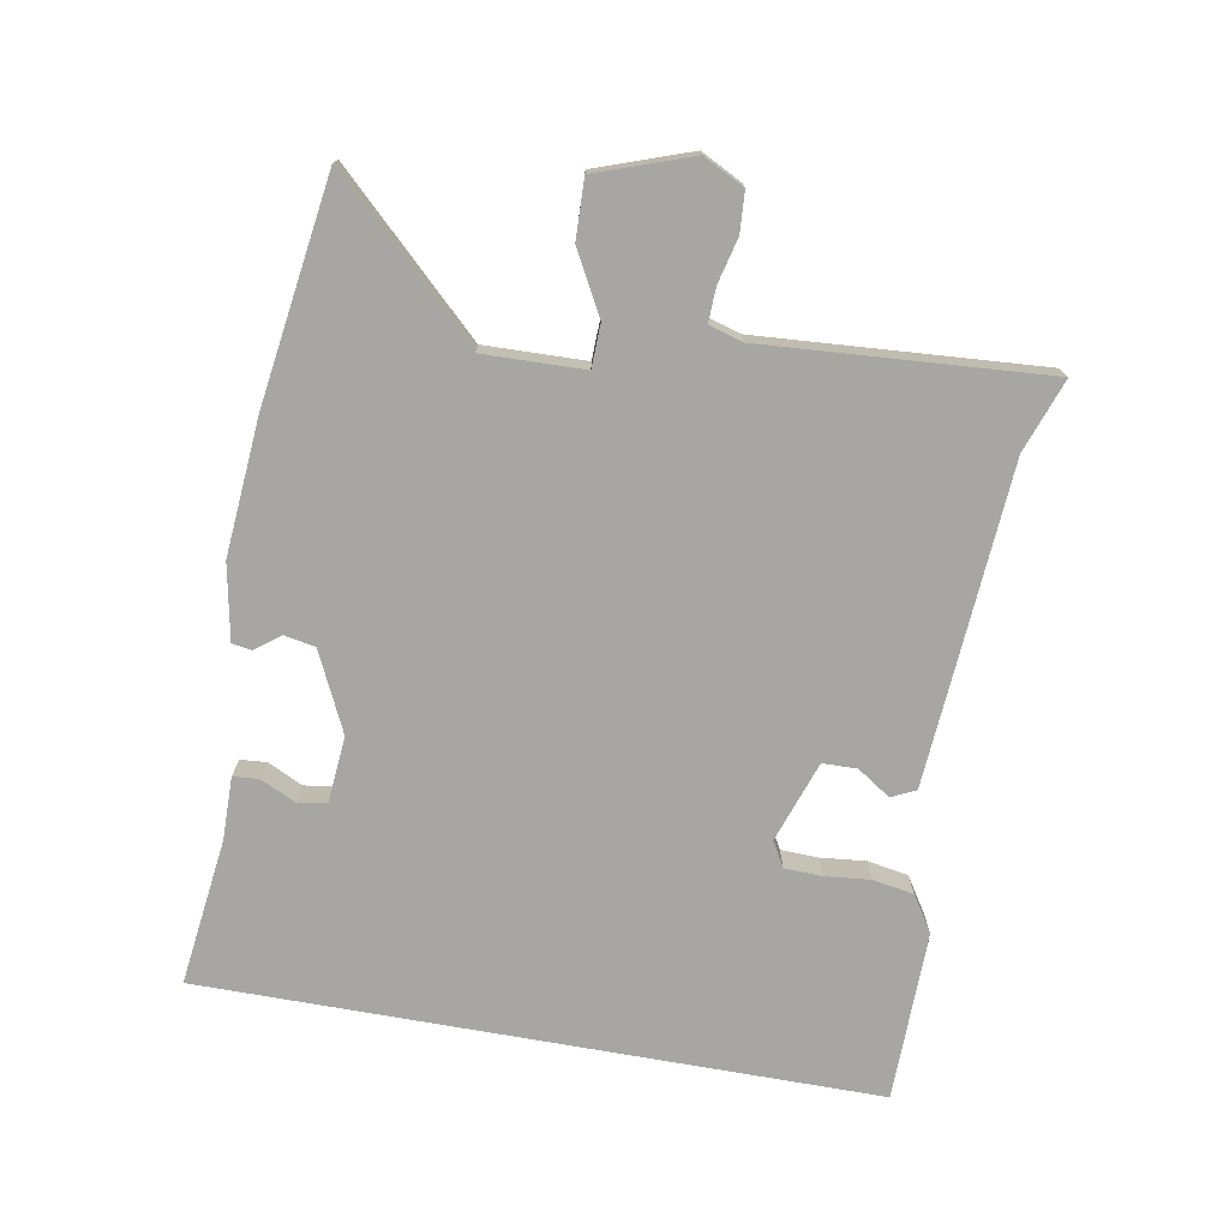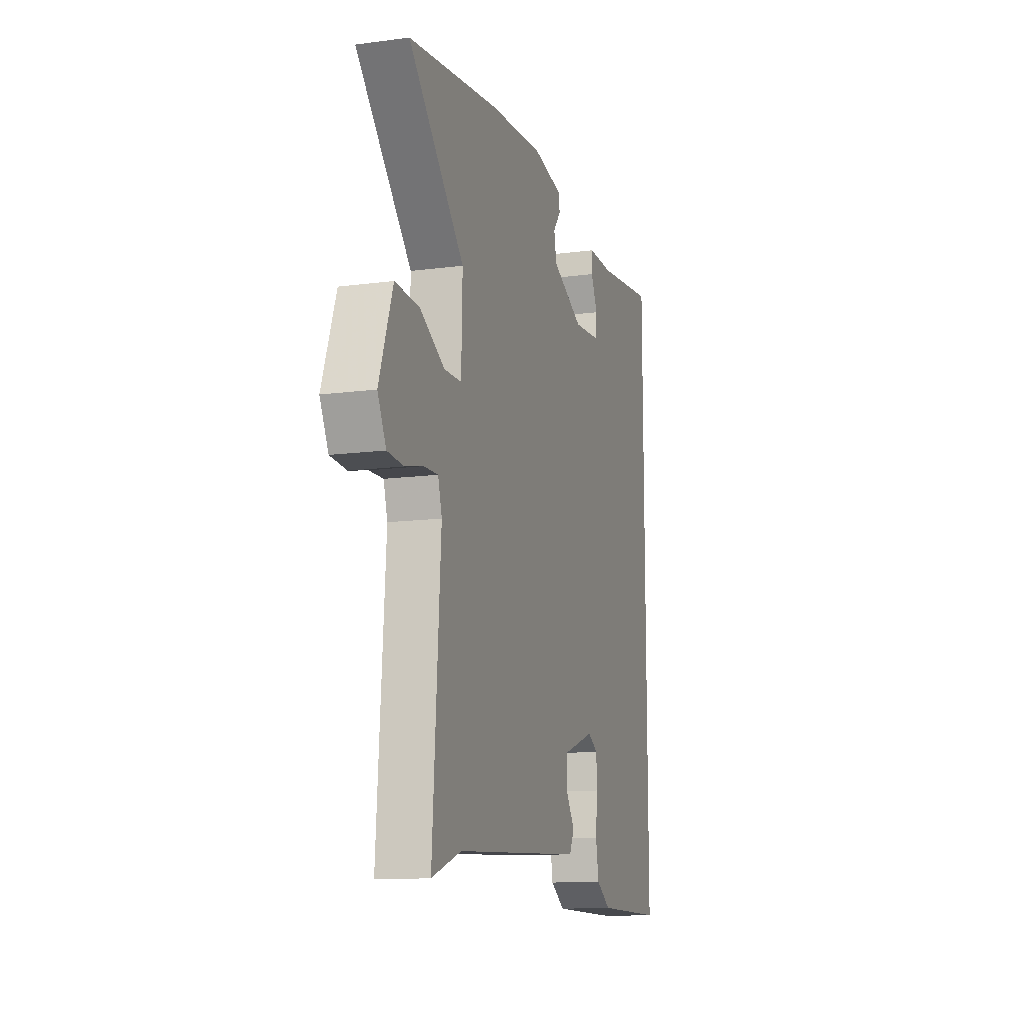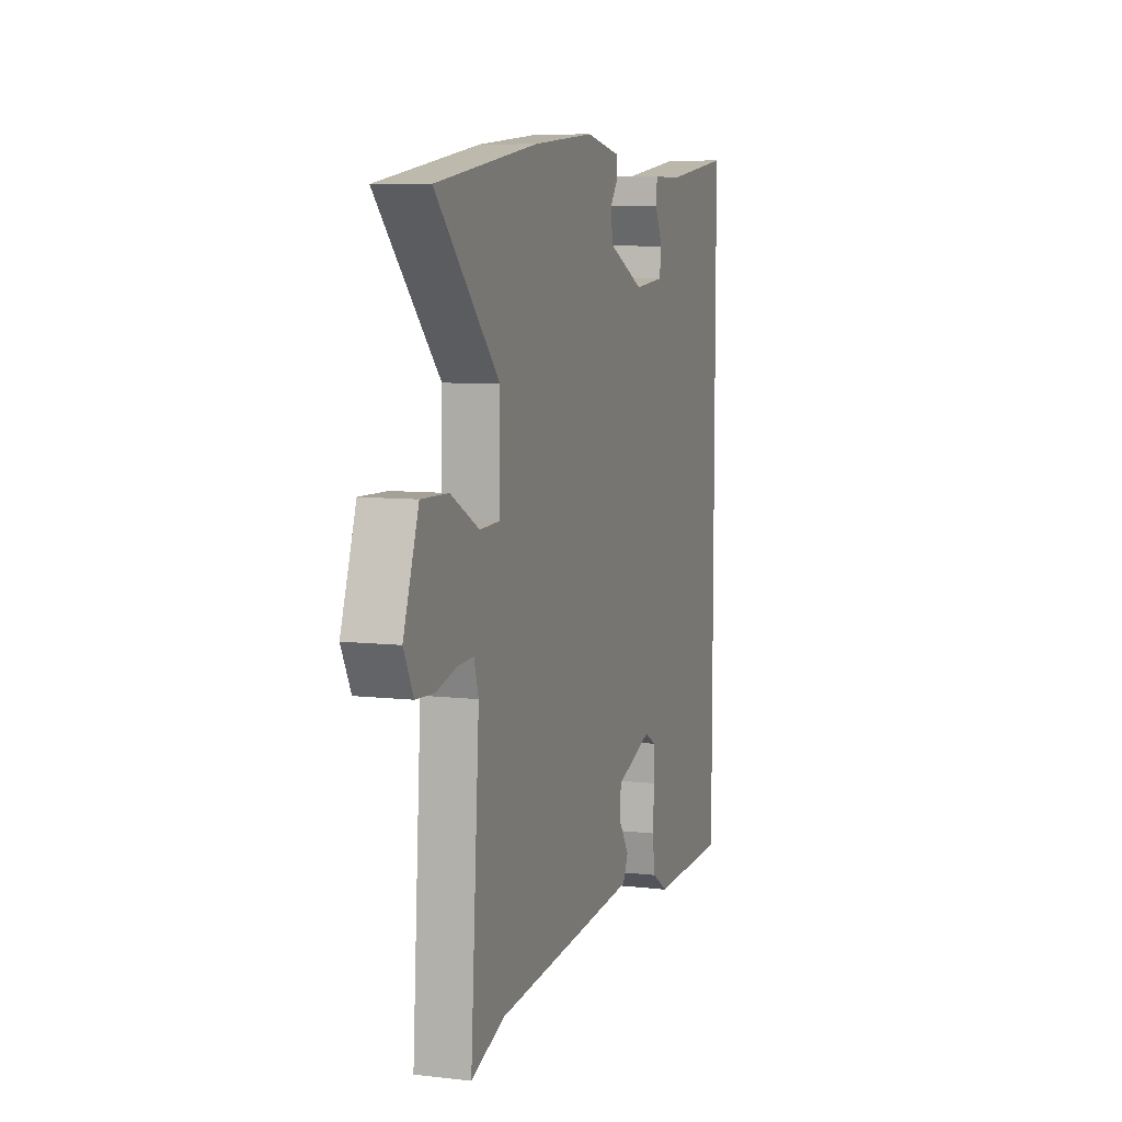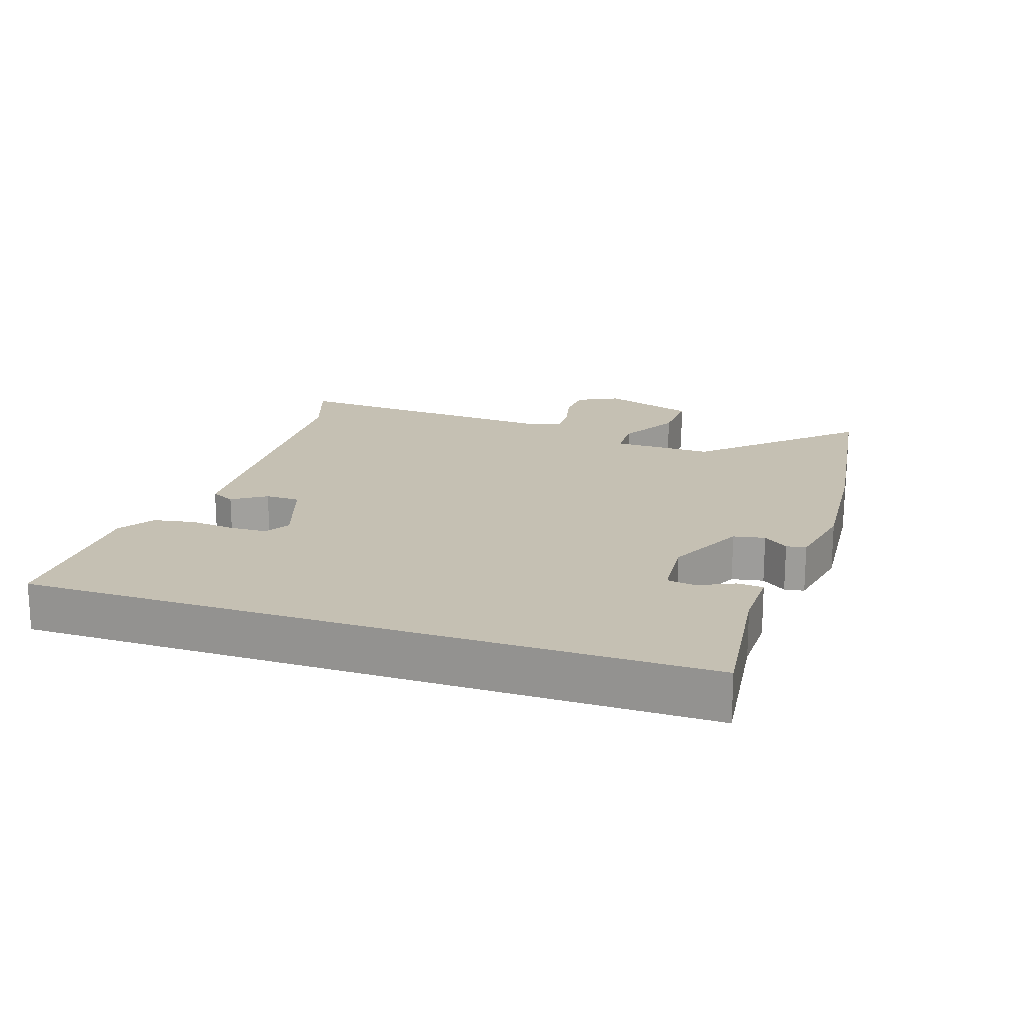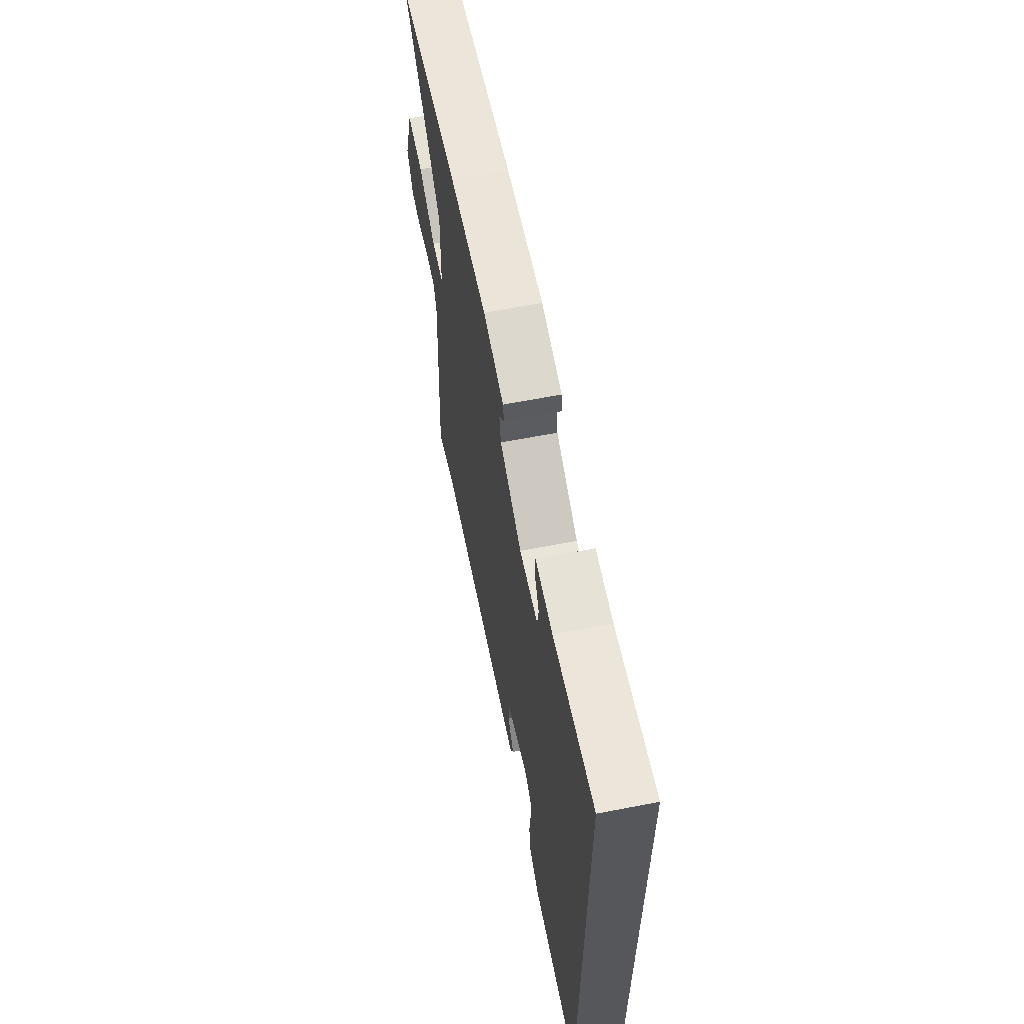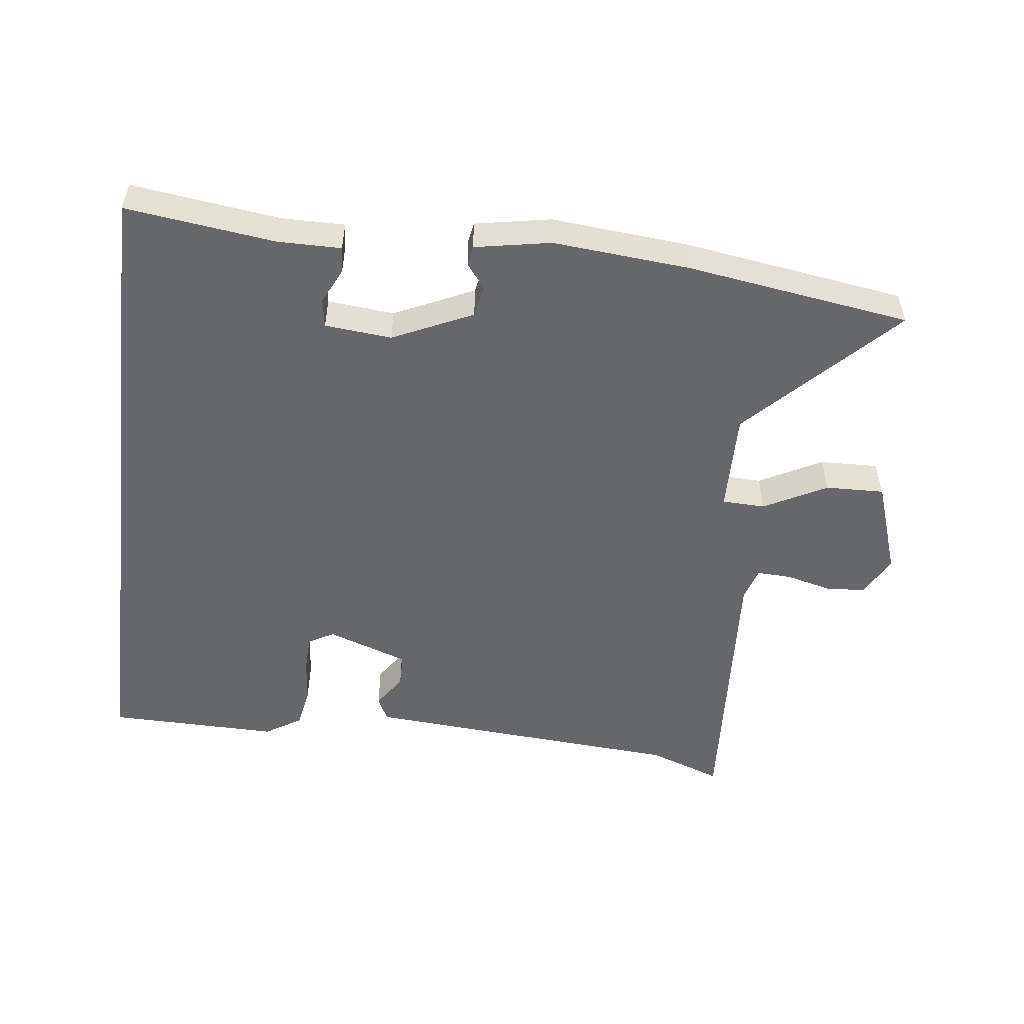
<metadata>
{"format":"obj","ext":"obj","renderer":"f3d","projection":"perspective","resolution":1024,"background":"white","views":[{"elev":-74.0,"azim":79.9,"up":"+Y"},{"elev":-13.0,"azim":106.9,"up":"+Z"},{"elev":7.9,"azim":107.9,"up":"+Z"},{"elev":18.1,"azim":-71.4,"up":"+Y"},{"elev":62.3,"azim":-101.2,"up":"+Z"},{"elev":-52.1,"azim":-7.2,"up":"+Y"}]}
</metadata>
<code>
v 0.575 0.07 -0.527
v 0.463 0.07 -0.487
v 0.127 0.07 -0.464
v -0.029 0.07 -0.453
v -0.047 0.07 -0.416
v -0.013 0.07 -0.365
v -0.014 0.07 -0.312
v -0.138 0.07 -0.269
v -0.177 0.07 -0.291
v -0.179 0.07 -0.348
v -0.172 0.07 -0.418
v -0.183 0.07 -0.481
v -0.238 0.07 -0.516
v -0.5 0.07 -0.513
v -0.5 0.07 0.519
v -0.273 0.07 0.491
v -0.177 0.07 0.492
v -0.174 0.07 0.452
v -0.2 0.07 0.398
v -0.193 0.07 0.354
v -0.091 0.07 0.345
v 0.03 0.07 0.402
v 0.039 0.07 0.45
v 0.01 0.07 0.488
v 0.015 0.07 0.518
v 0.13 0.07 0.54
v 0.339 0.07 0.523
v 0.68 0.07 0.474
v 0.469 0.07 0.253
v 0.473 0.07 0.098
v 0.539 0.07 0.096
v 0.634 0.07 0.147
v 0.724 0.07 0.15
v 0.775 0.07 0.005
v 0.743 0.07 -0.058
v 0.682 0.07 -0.062
v 0.613 0.07 -0.045
v 0.56 0.07 -0.043
v 0.545 0.07 -0.094
v 0.575 0 -0.527
v 0.463 0 -0.487
v 0.127 0 -0.464
v -0.029 0 -0.453
v -0.047 0 -0.416
v -0.013 0 -0.365
v -0.014 0 -0.312
v -0.138 0 -0.269
v -0.177 0 -0.291
v -0.179 0 -0.348
v -0.172 0 -0.418
v -0.183 0 -0.481
v -0.238 0 -0.516
v -0.5 0 -0.513
v -0.5 0 0.519
v -0.273 0 0.491
v -0.177 0 0.492
v -0.174 0 0.452
v -0.2 0 0.398
v -0.193 0 0.354
v -0.091 0 0.345
v 0.03 0 0.402
v 0.039 0 0.45
v 0.01 0 0.488
v 0.015 0 0.518
v 0.13 0 0.54
v 0.339 0 0.523
v 0.68 0 0.474
v 0.469 0 0.253
v 0.473 0 0.098
v 0.539 0 0.096
v 0.634 0 0.147
v 0.724 0 0.15
v 0.775 0 0.005
v 0.743 0 -0.058
v 0.682 0 -0.062
v 0.613 0 -0.045
v 0.56 0 -0.043
v 0.545 0 -0.094
f 34 35 36 37
f 34 37 38
f 31 32 33 34
f 30 31 34 38
f 26 27 28 29
f 26 29 30
f 23 24 25 26
f 22 23 26 30
f 21 22 30 38
f 16 17 18 19
f 16 19 20
f 15 16 20
f 14 15 20
f 10 11 12 13
f 9 10 13 14
f 3 4 5 6
f 2 3 6 7
f 39 1 2 7
f 38 39 7 8
f 21 38 8
f 9 14 20 21
f 8 9 21
f 76 75 74 73
f 77 76 73
f 73 72 71 70
f 77 73 70 69
f 68 67 66 65
f 69 68 65
f 65 64 63 62
f 69 65 62 61
f 77 69 61 60
f 58 57 56 55
f 59 58 55
f 59 55 54
f 59 54 53
f 52 51 50 49
f 53 52 49 48
f 45 44 43 42
f 46 45 42 41
f 46 41 40 78
f 47 46 78 77
f 47 77 60
f 60 59 53 48
f 60 48 47
f 1 40 41 2
f 2 41 42 3
f 3 42 43 4
f 4 43 44 5
f 5 44 45 6
f 6 45 46 7
f 7 46 47 8
f 8 47 48 9
f 9 48 49 10
f 10 49 50 11
f 11 50 51 12
f 12 51 52 13
f 13 52 53 14
f 14 53 54 15
f 15 54 55 16
f 16 55 56 17
f 17 56 57 18
f 18 57 58 19
f 19 58 59 20
f 20 59 60 21
f 21 60 61 22
f 22 61 62 23
f 23 62 63 24
f 24 63 64 25
f 25 64 65 26
f 26 65 66 27
f 27 66 67 28
f 28 67 68 29
f 29 68 69 30
f 30 69 70 31
f 31 70 71 32
f 32 71 72 33
f 33 72 73 34
f 34 73 74 35
f 35 74 75 36
f 36 75 76 37
f 37 76 77 38
f 38 77 78 39
f 39 78 40 1

</code>
